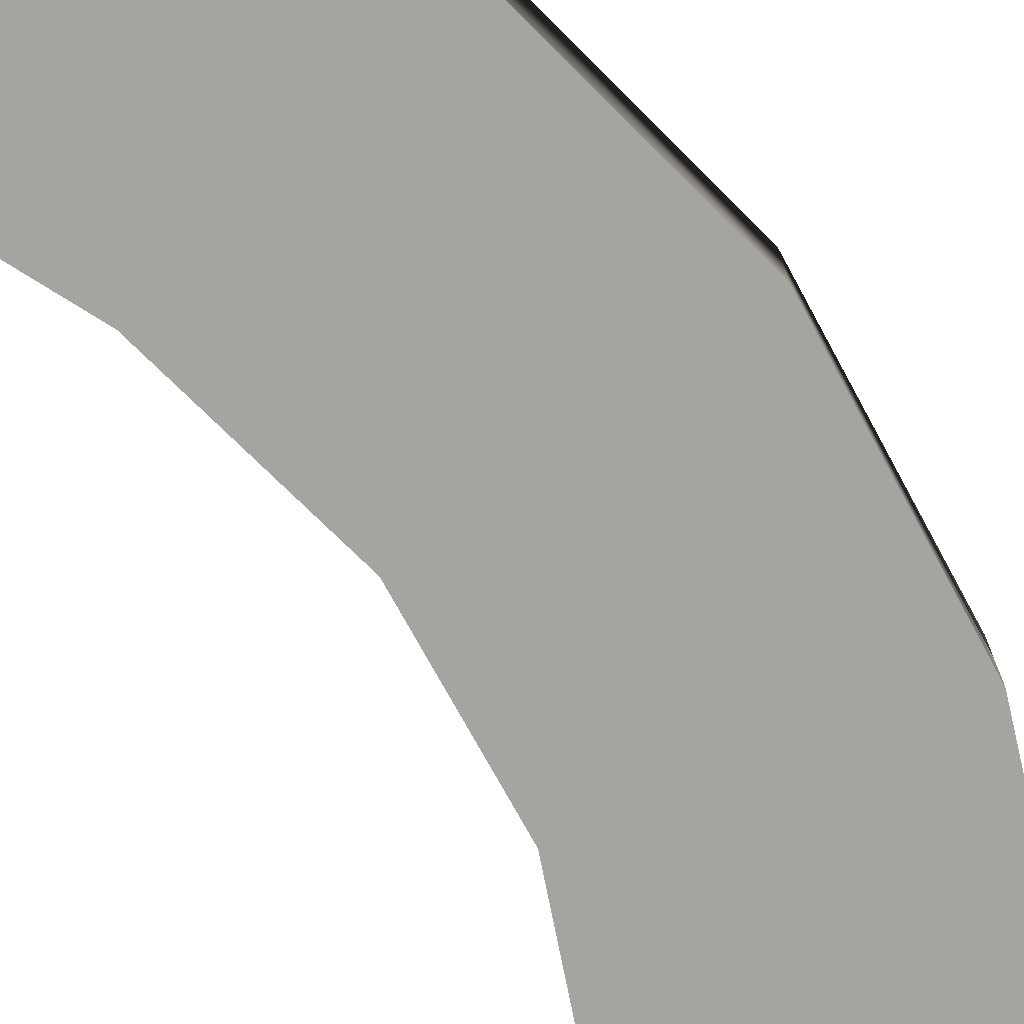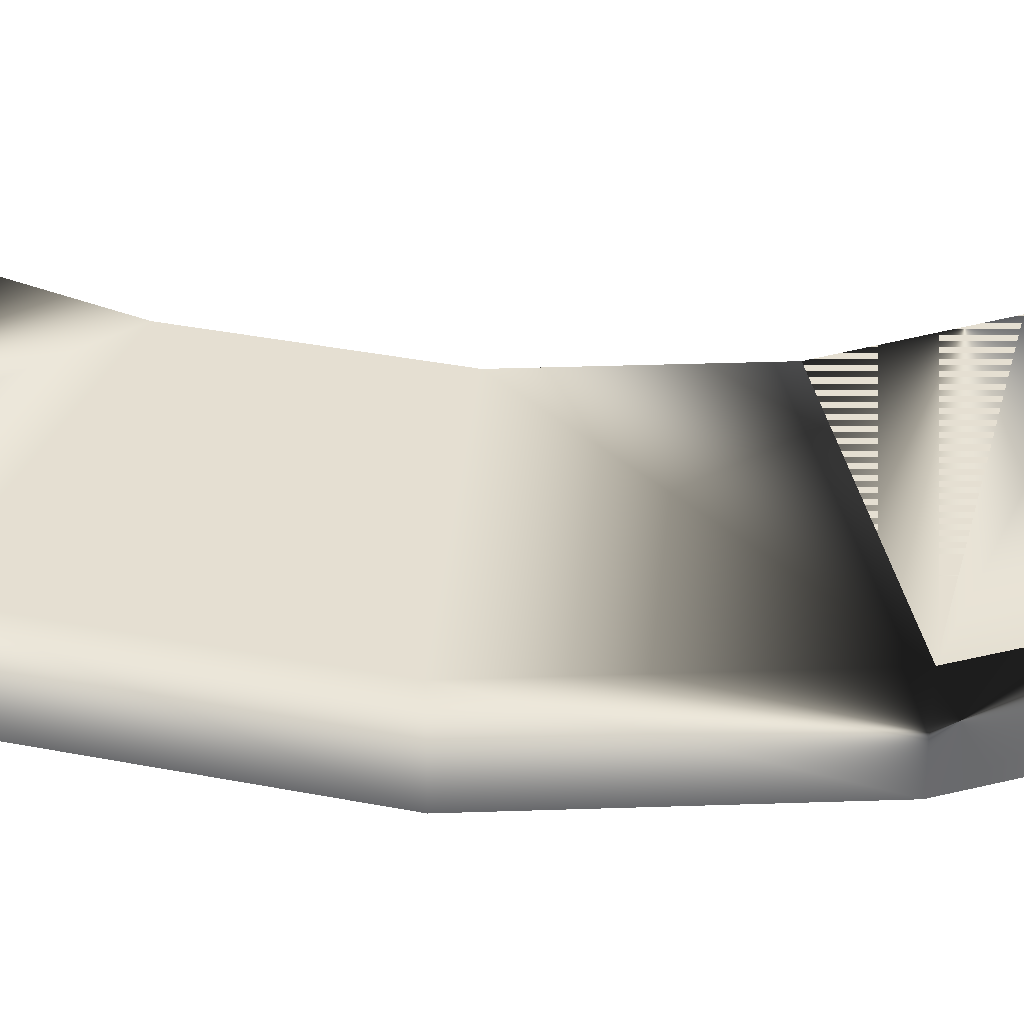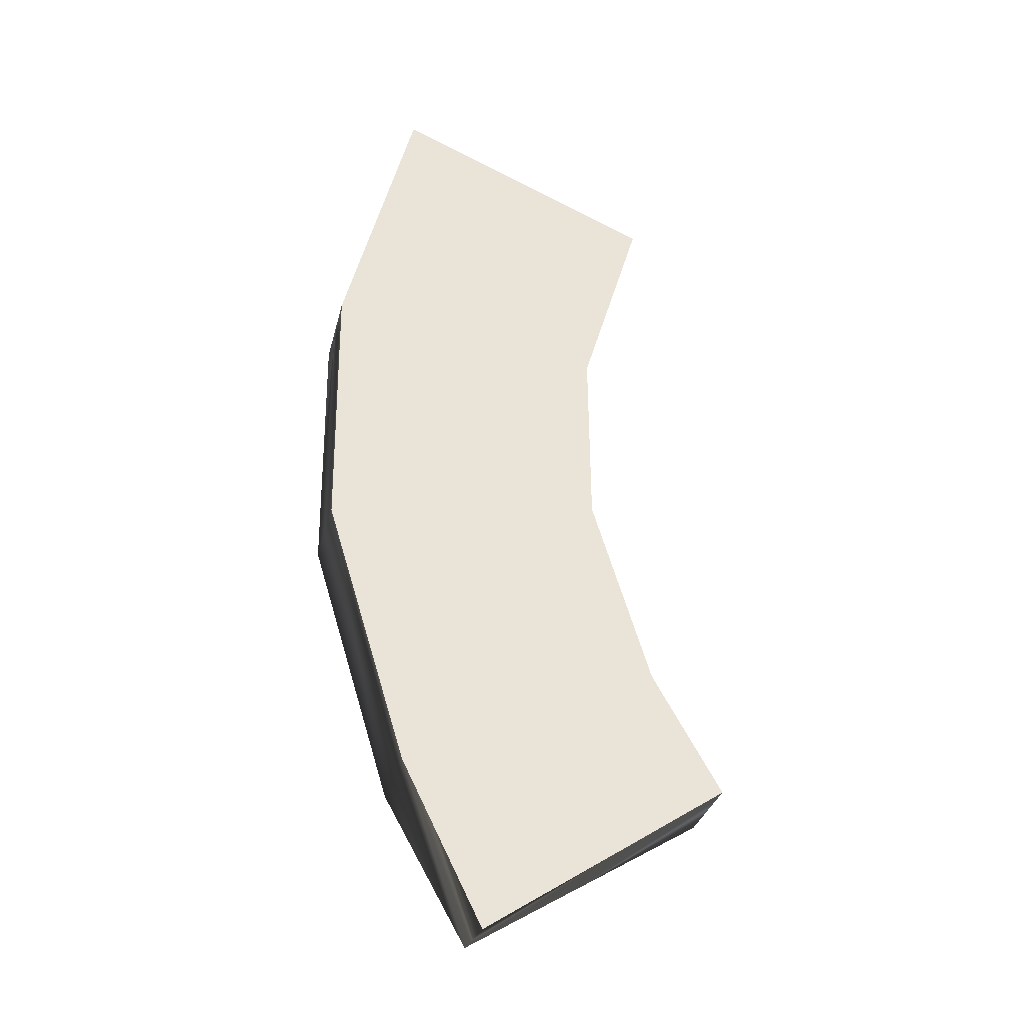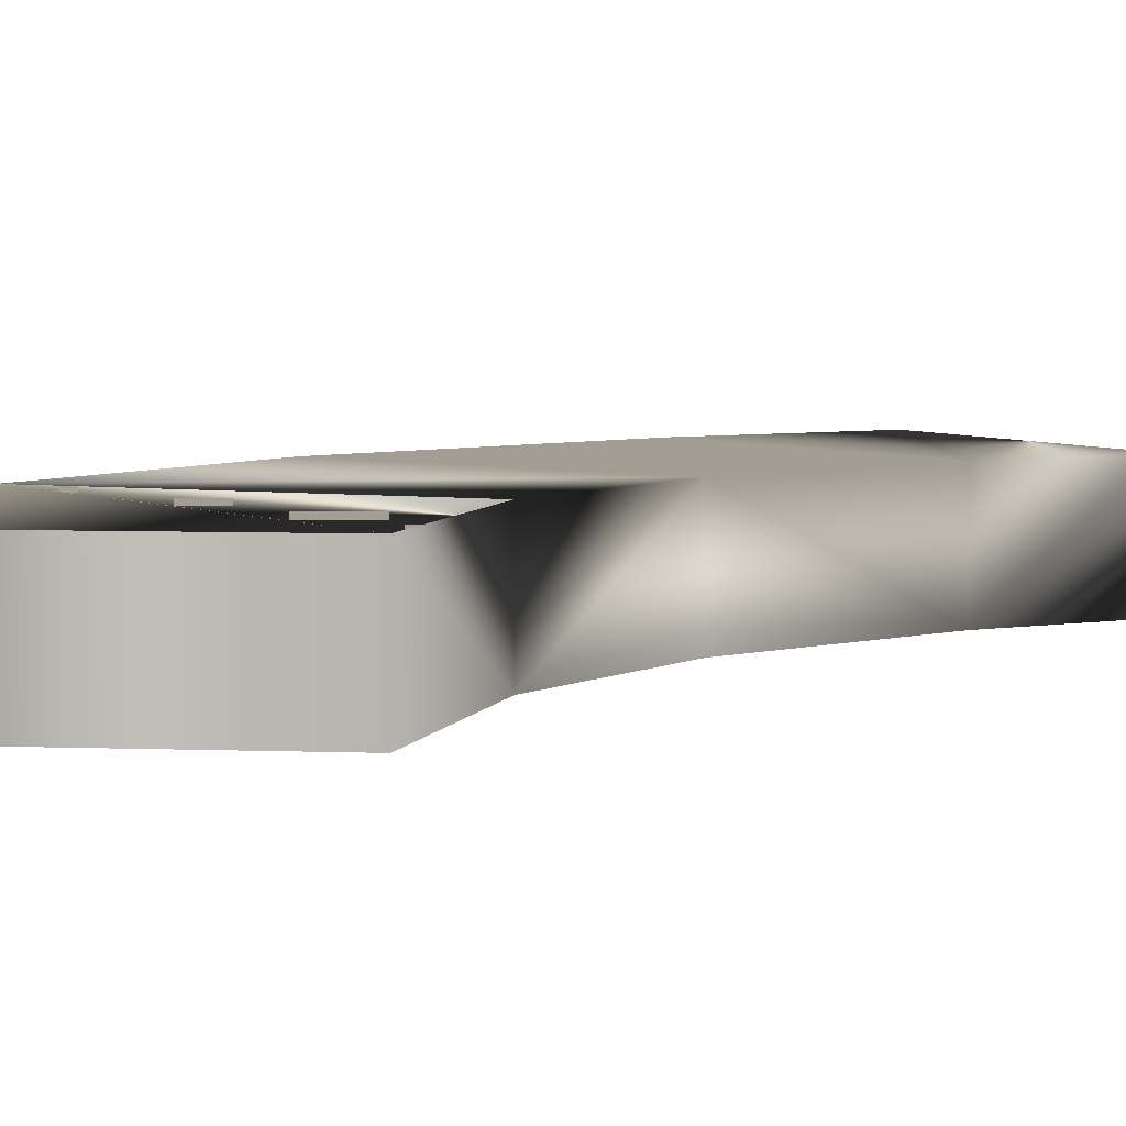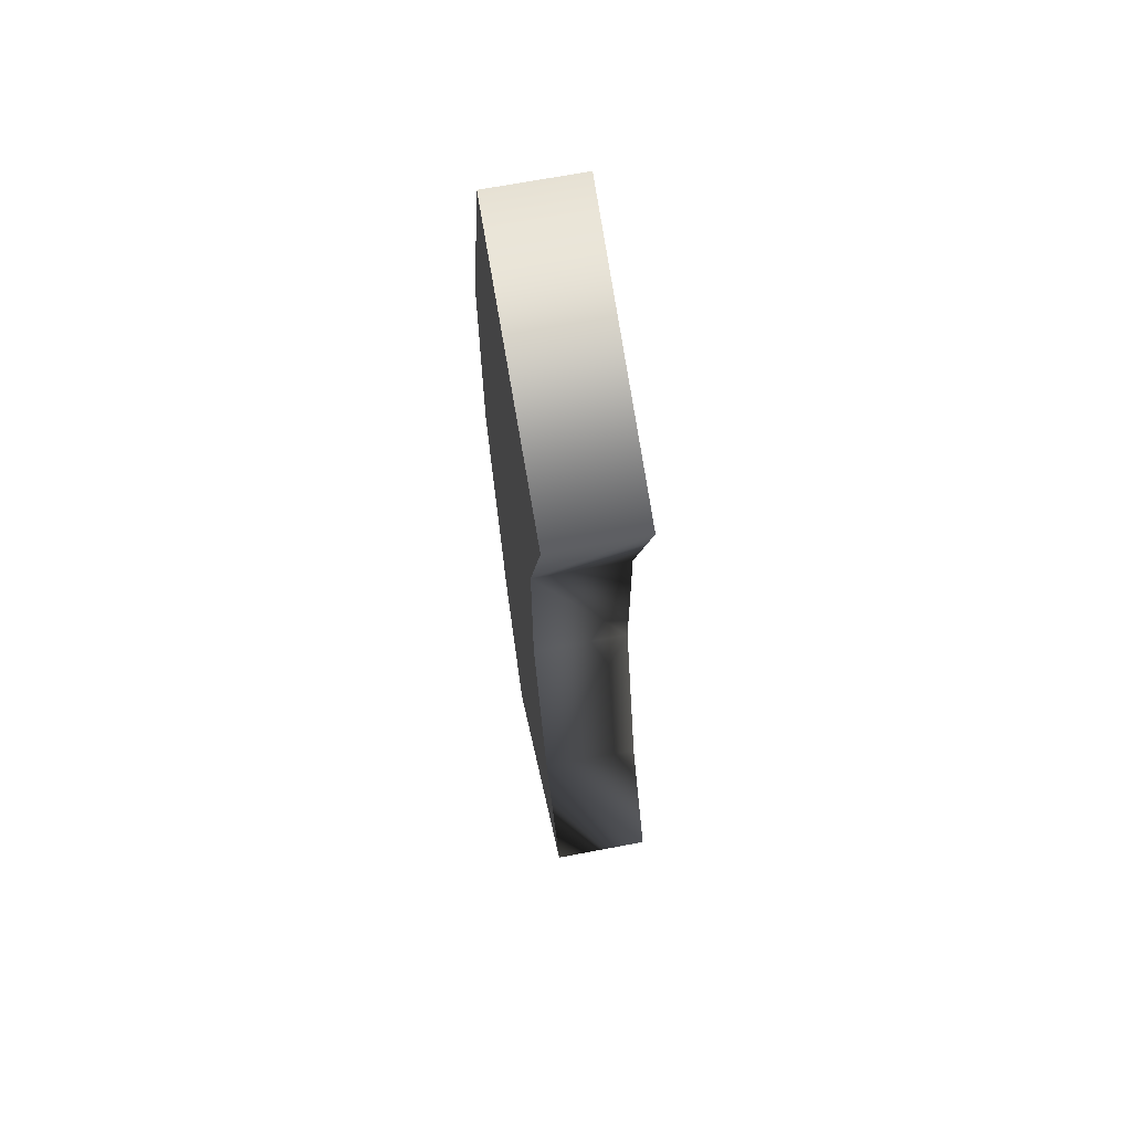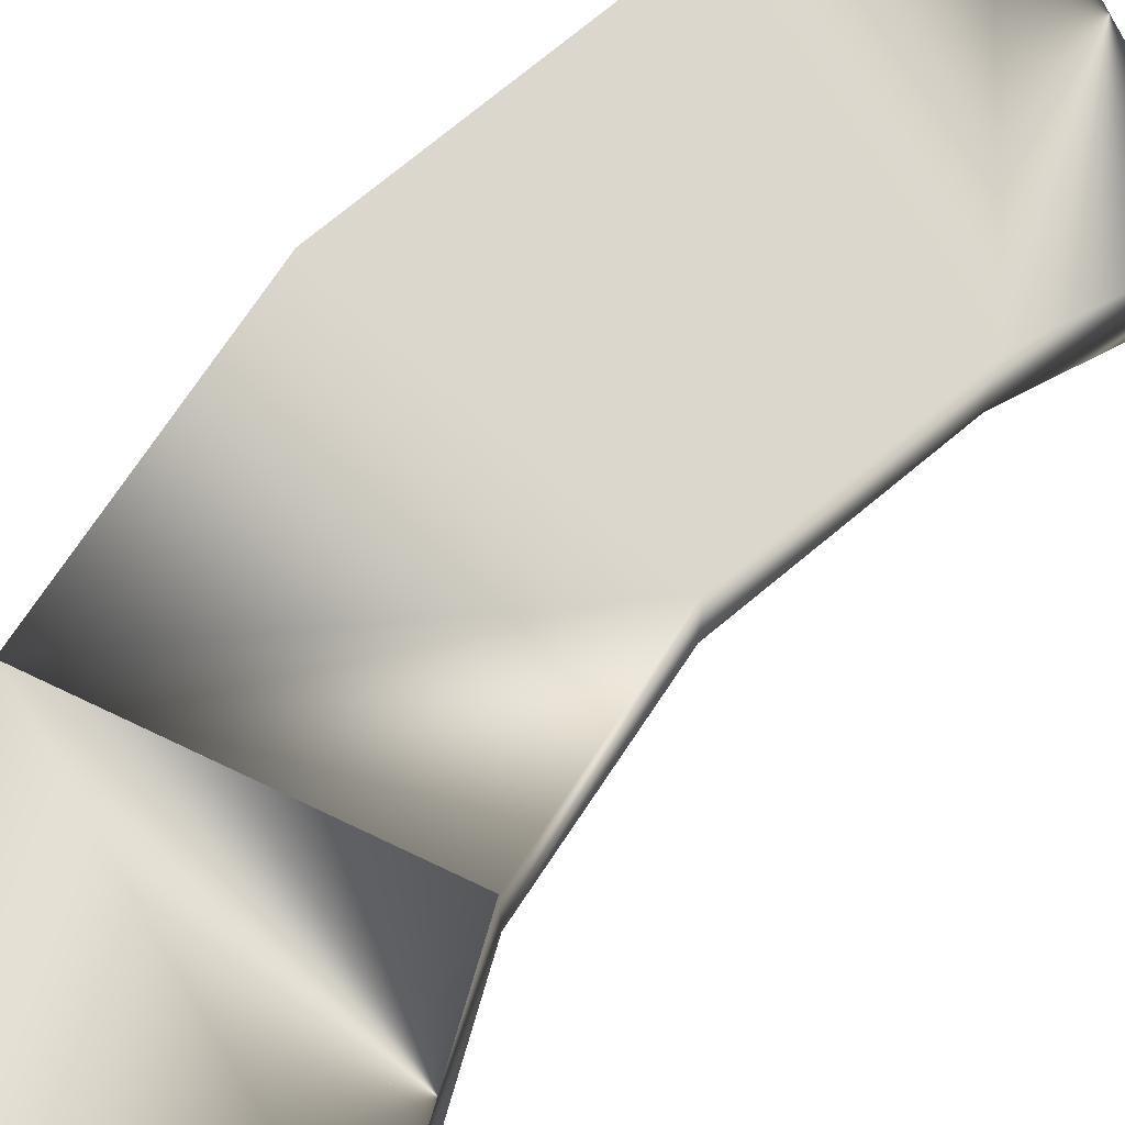
<metadata>
{"format":"obj","ext":"obj","renderer":"f3d","projection":"perspective","resolution":1024,"background":"white","views":[{"elev":-73.4,"azim":-151.9,"up":"+Y"},{"elev":37.3,"azim":-92.9,"up":"+Y"},{"elev":-32.0,"azim":-13.5,"up":"+Z"},{"elev":5.0,"azim":30.6,"up":"+Y"},{"elev":67.8,"azim":79.2,"up":"+Z"},{"elev":73.2,"azim":33.2,"up":"+Y"}]}
</metadata>
<code>
v -0.9541 -1.012 -20.31
v 4.616 -1.012 -16.62
v -0.8801 1.114 -20
v 4.616 -1.012 -16.62
v 4.616 1.114 -16.62
v -0.8801 1.114 -20
v -3.061 1.114 2.052
v 3.054 1.114 -0.5986
v -3.061 -1.012 2.052
v -3.061 -1.012 2.052
v 3.054 1.114 -0.5986
v 3.054 -1.012 -0.5986
v -0.9541 -1.012 -20.31
v -2.798 -1.012 -16.57
v 4.616 -1.012 -16.62
v 4.616 -1.012 -16.62
v -2.798 -1.012 -16.57
v 3.052 -1.012 -13.86
v -2.798 -1.012 -16.57
v -4.68 -1.012 -10.4
v 3.052 -1.012 -13.86
v 3.052 -1.012 -13.86
v -4.68 -1.012 -10.4
v 1.702 -1.012 -9.445
v -4.68 -1.012 -10.4
v -4.727 -1.012 -4.309
v 1.702 -1.012 -9.445
v 1.702 -1.012 -9.445
v -4.727 -1.012 -4.309
v 1.667 -1.012 -5.179
v 1.667 -1.012 -5.179
v -4.727 -1.012 -4.309
v 3.054 -1.012 -0.5986
v -3.061 -1.012 2.052
v 3.054 -1.012 -0.5986
v -4.727 -1.012 -4.309
v 1.667 1.114 -5.179
v 3.054 1.114 -0.5986
v -4.727 1.114 -4.309
v 3.054 1.114 -0.5986
v -3.061 1.114 2.052
v -4.727 1.114 -4.309
v -3.061 1.114 2.052
v -4.727 1.114 -4.309
v 3.054 1.114 -0.5986
v -4.727 1.114 -4.309
v 1.667 1.114 -5.179
v 3.054 1.114 -0.5986
v -3.061 -1.012 2.052
v -4.727 -1.012 -4.309
v -3.061 1.114 2.052
v -3.061 1.114 2.052
v -4.727 -1.012 -4.309
v -4.727 1.114 -4.309
v -4.727 -1.012 -4.309
v -4.68 1.114 -10.4
v -4.727 1.114 -4.309
v -4.727 -1.012 -4.309
v -4.68 -1.012 -10.4
v -4.68 1.114 -10.4
v -4.68 -1.012 -10.4
v -2.798 1.114 -16.57
v -4.68 1.114 -10.4
v -4.68 -1.012 -10.4
v -2.798 -1.012 -16.57
v -2.798 1.114 -16.57
v -2.798 -1.012 -16.57
v -0.8801 1.114 -20
v -2.798 1.114 -16.57
v -0.9541 -1.012 -20.31
v -0.8801 1.114 -20
v -2.798 -1.012 -16.57
v -2.798 1.114 -16.57
v -0.8801 1.114 -20
v 3.052 1.114 -13.86
v -2.798 1.114 -16.57
v 3.052 1.114 -13.86
v -4.68 1.114 -10.4
v -4.68 1.114 -10.4
v 3.052 1.114 -13.86
v 1.702 1.114 -9.445
v -4.68 1.114 -10.4
v 1.702 1.114 -9.445
v -4.727 1.114 -4.309
v -4.727 1.114 -4.309
v 1.702 1.114 -9.445
v 1.667 1.114 -5.179
v 1.667 1.114 -5.179
v 1.702 1.114 -9.445
v 1.667 -1.012 -5.179
v 1.667 1.114 -5.179
v 1.667 -1.012 -5.179
v 3.054 1.114 -0.5986
v 3.054 -1.012 -0.5986
v 3.054 1.114 -0.5986
v 1.667 -1.012 -5.179
v 1.667 -1.012 -5.179
v 1.702 1.114 -9.445
v 1.702 -1.012 -9.445
v 1.702 -1.012 -9.445
v 1.702 1.114 -9.445
v 3.052 -1.012 -13.86
v 1.702 1.114 -9.445
v 3.052 1.114 -13.86
v 3.052 -1.012 -13.86
v 3.052 -1.012 -13.86
v 3.052 1.114 -13.86
v 4.616 1.114 -16.62
v 3.052 1.114 -13.86
v -0.8801 1.114 -20
v 4.616 1.114 -16.62
v 3.052 -1.012 -13.86
v 4.616 1.114 -16.62
v 4.616 -1.012 -16.62
g mtl_weapon_ak47_tactical
f 3 2 1
f 6 5 4
f 9 8 7
f 12 11 10
f 15 14 13
f 18 17 16
f 21 20 19
f 24 23 22
f 27 26 25
f 30 29 28
f 33 32 31
f 36 35 34
f 39 38 37
f 42 41 40
f 45 44 43
f 48 47 46
f 51 50 49
f 54 53 52
f 57 56 55
f 60 59 58
f 63 62 61
f 66 65 64
f 69 68 67
f 72 71 70
f 75 74 73
f 78 77 76
f 81 80 79
f 84 83 82
f 87 86 85
f 90 89 88
f 93 92 91
f 96 95 94
f 99 98 97
f 102 101 100
f 105 104 103
f 108 107 106
f 111 110 109
f 114 113 112

</code>
